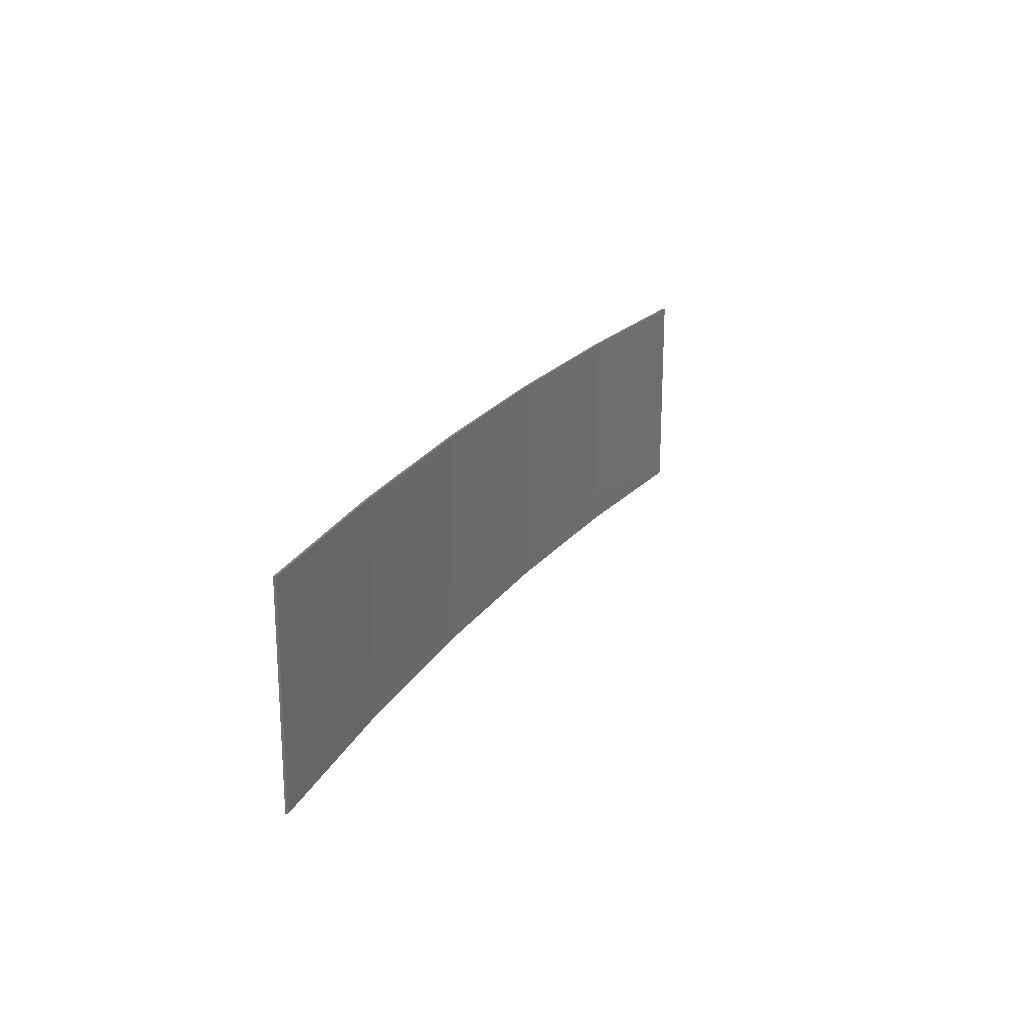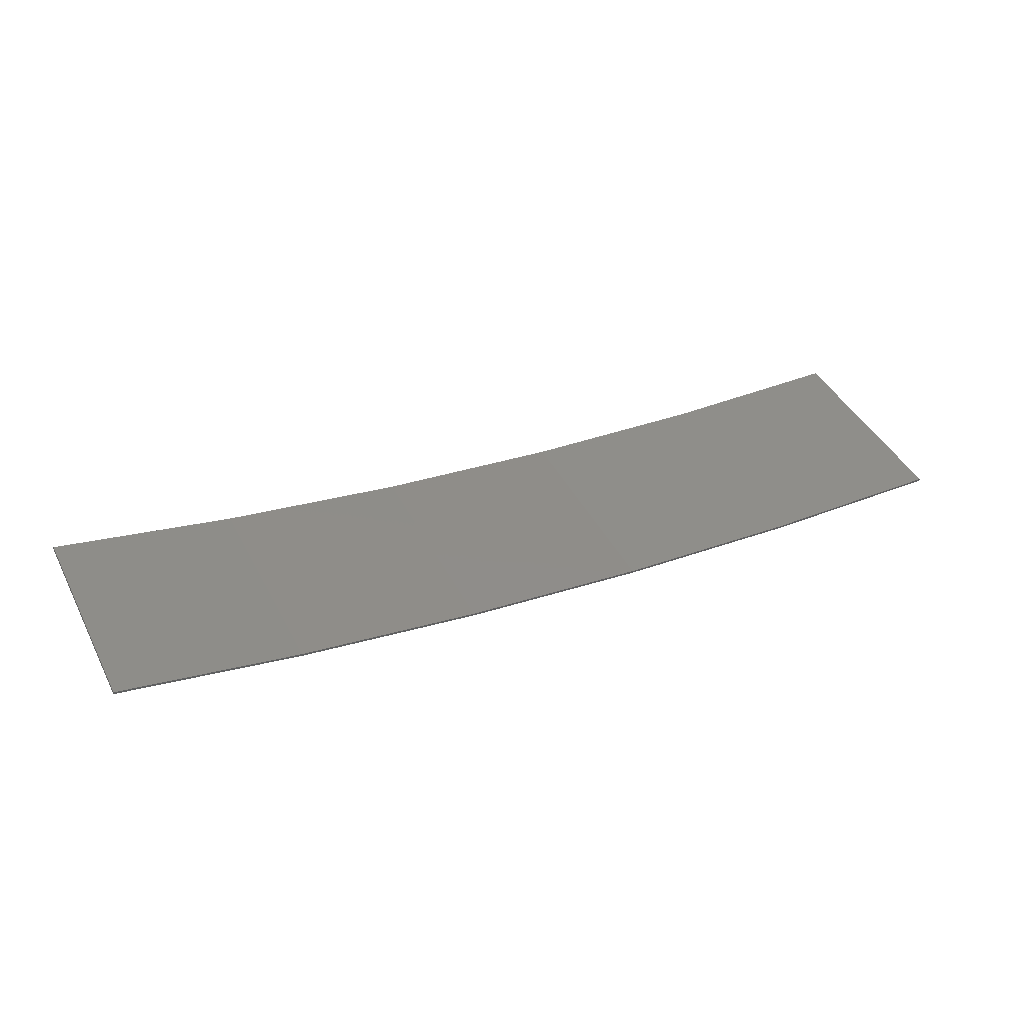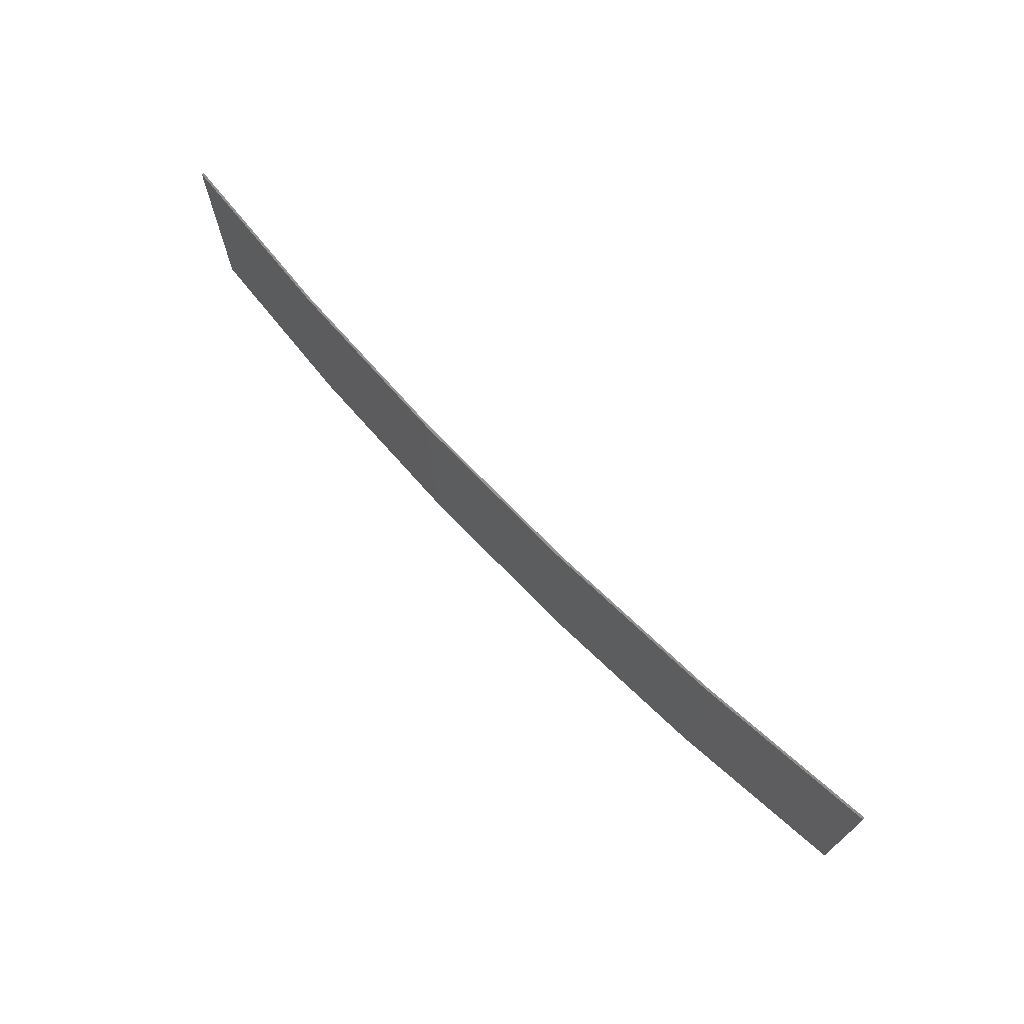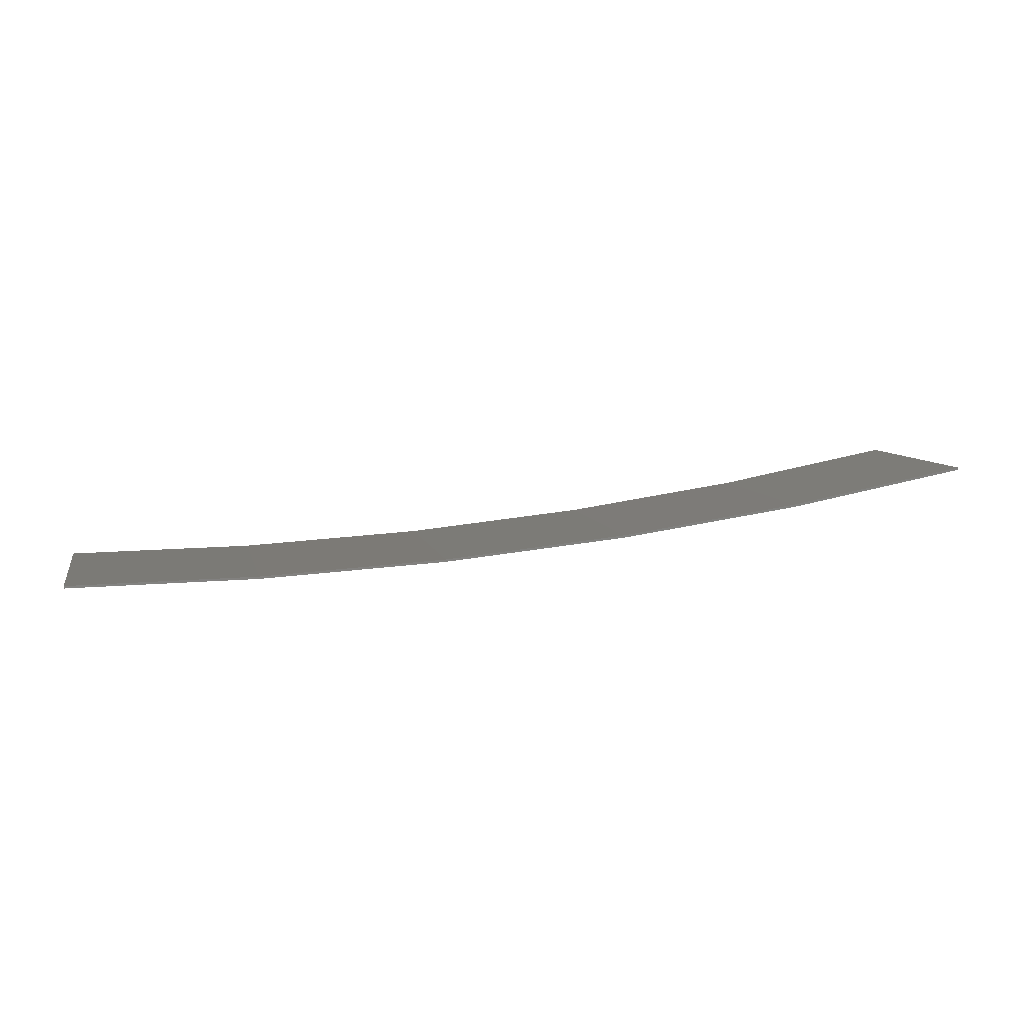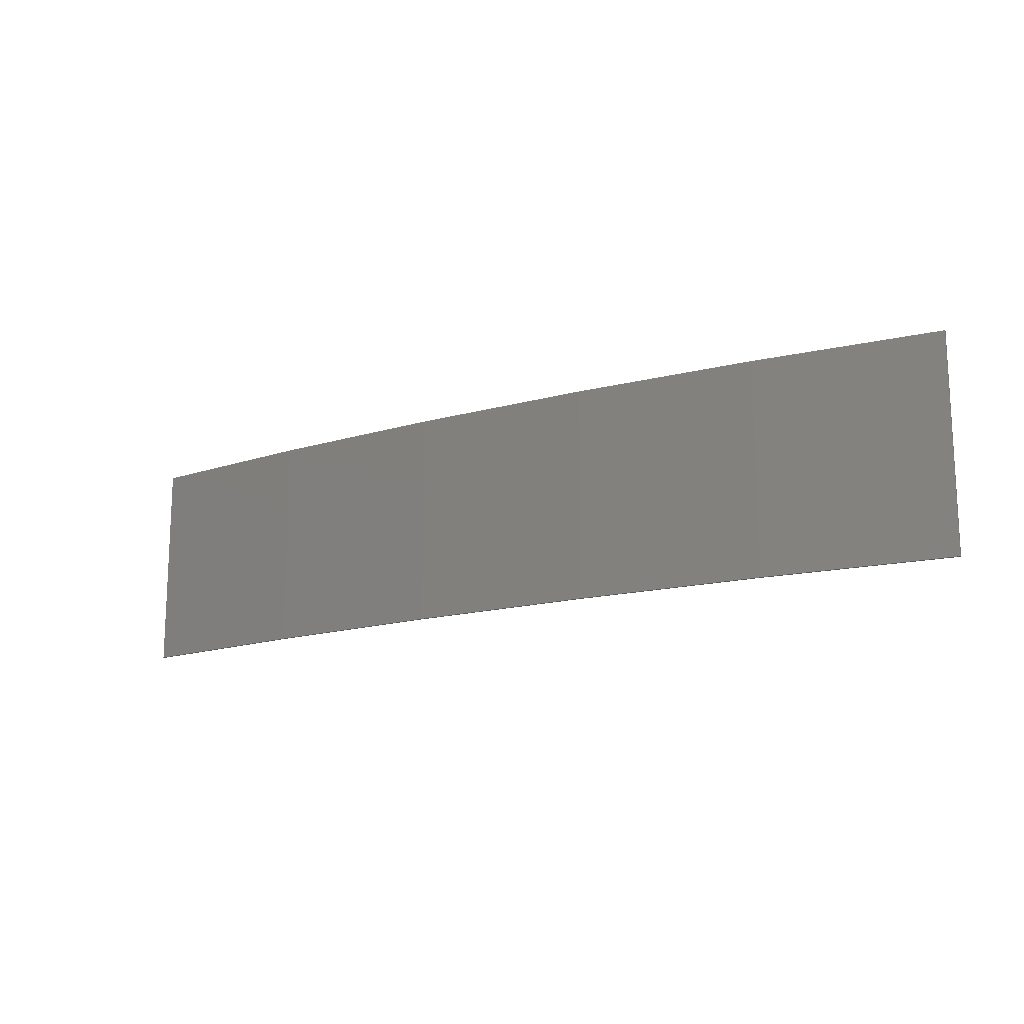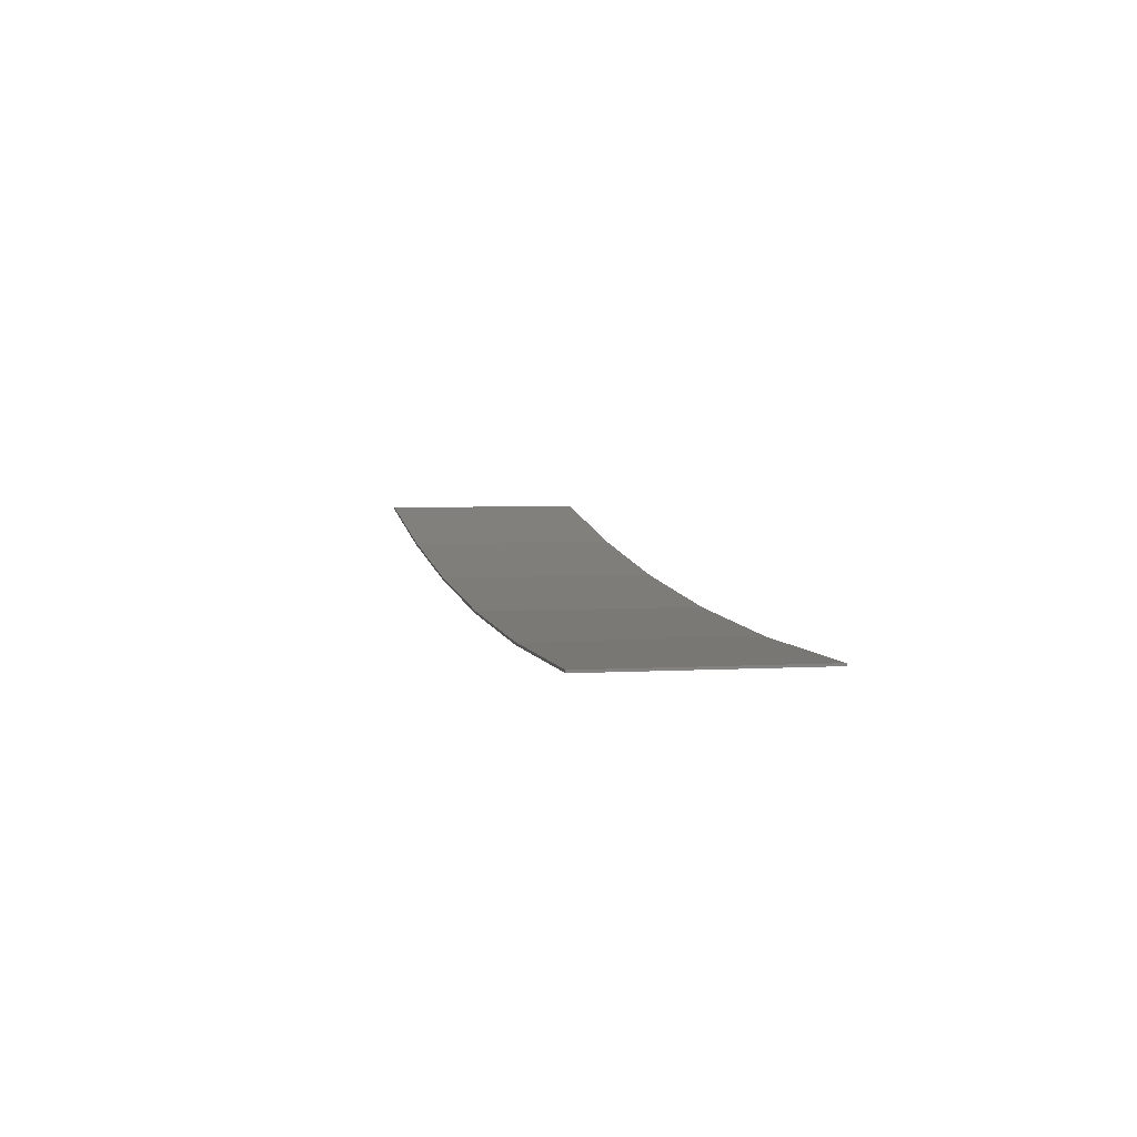
<metadata>
{"format":"stl","ext":"stl","renderer":"f3d","projection":"perspective","resolution":1024,"background":"white","views":[{"elev":20.8,"azim":107.9,"up":"+Z"},{"elev":43.0,"azim":-25.8,"up":"+Y"},{"elev":70.5,"azim":40.3,"up":"+Z"},{"elev":7.2,"azim":168.2,"up":"+Y"},{"elev":-15.5,"azim":25.0,"up":"+Z"},{"elev":3.2,"azim":77.2,"up":"+Y"}]}
</metadata>
<code>
# stl→obj: 24 verts, 44 faces
v -3.993 -4.237 259.5
v -0.08141 -4.3 259.5
v -0.08141 -4.3 264
v -3.993 -4.237 264
v -7.899 -4.004 259.5
v -7.899 -4.004 264
v -11.79 -3.602 259.5
v -11.79 -3.602 264
v -15.66 -3.031 259.5
v -15.66 -3.031 264
v -19.5 -2.293 264
v -19.5 -2.293 259.5
v -19.49 -2.244 264
v -19.49 -2.244 259.5
v -0.08169 -4.25 264
v -3.992 -4.187 259.5
v -3.992 -4.187 264
v -0.08169 -4.25 259.5
v -7.895 -3.954 259.5
v -7.895 -3.954 264
v -11.78 -3.552 259.5
v -11.78 -3.552 264
v -15.65 -2.982 264
v -15.65 -2.982 259.5
f 1 2 3
f 1 3 4
f 5 4 6
f 5 1 4
f 7 6 8
f 7 5 6
f 9 8 10
f 9 10 11
f 9 7 8
f 12 9 11
f 12 13 14
f 11 13 12
f 15 16 17
f 18 16 15
f 17 19 20
f 16 19 17
f 20 21 22
f 22 21 23
f 19 21 20
f 21 24 23
f 23 14 13
f 24 14 23
f 18 3 2
f 15 3 18
f 23 13 11
f 10 23 11
f 22 23 10
f 8 22 10
f 6 20 22
f 6 22 8
f 4 17 20
f 4 20 6
f 3 15 17
f 3 17 4
f 14 24 12
f 24 9 12
f 24 21 9
f 21 7 9
f 19 5 21
f 21 5 7
f 16 1 19
f 19 1 5
f 18 2 16
f 16 2 1

</code>
